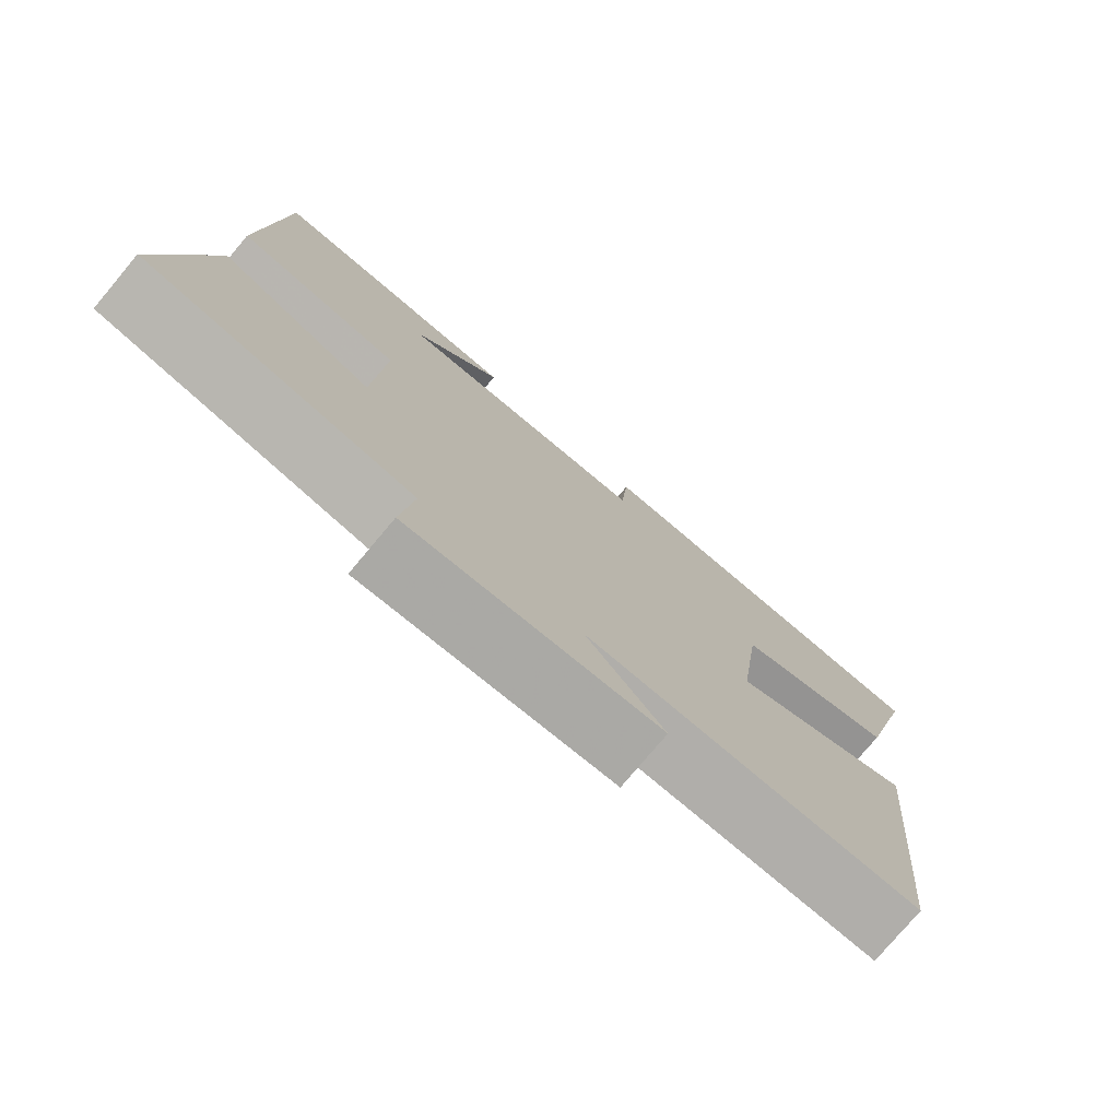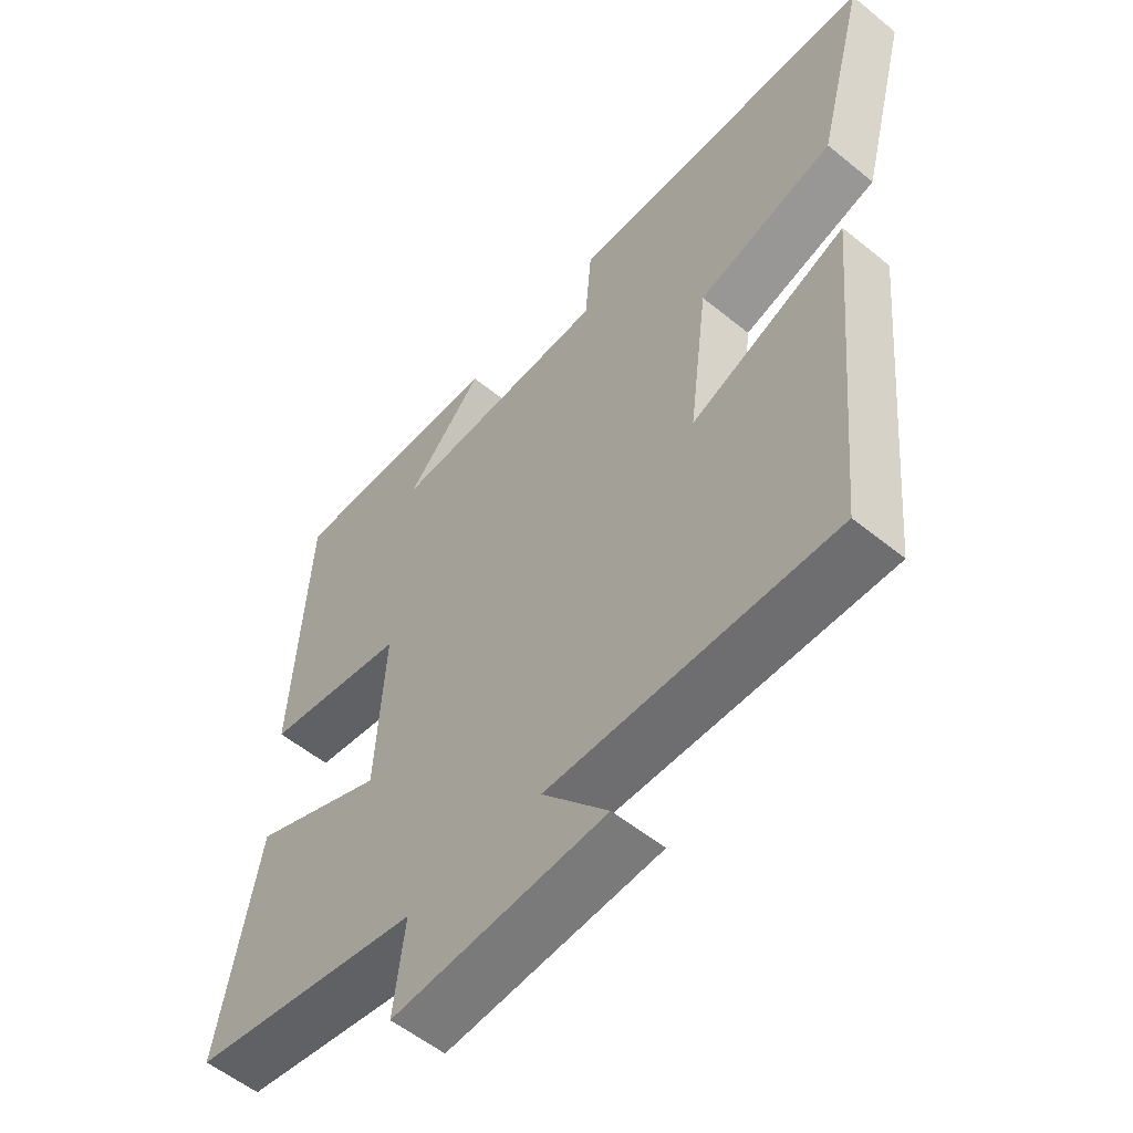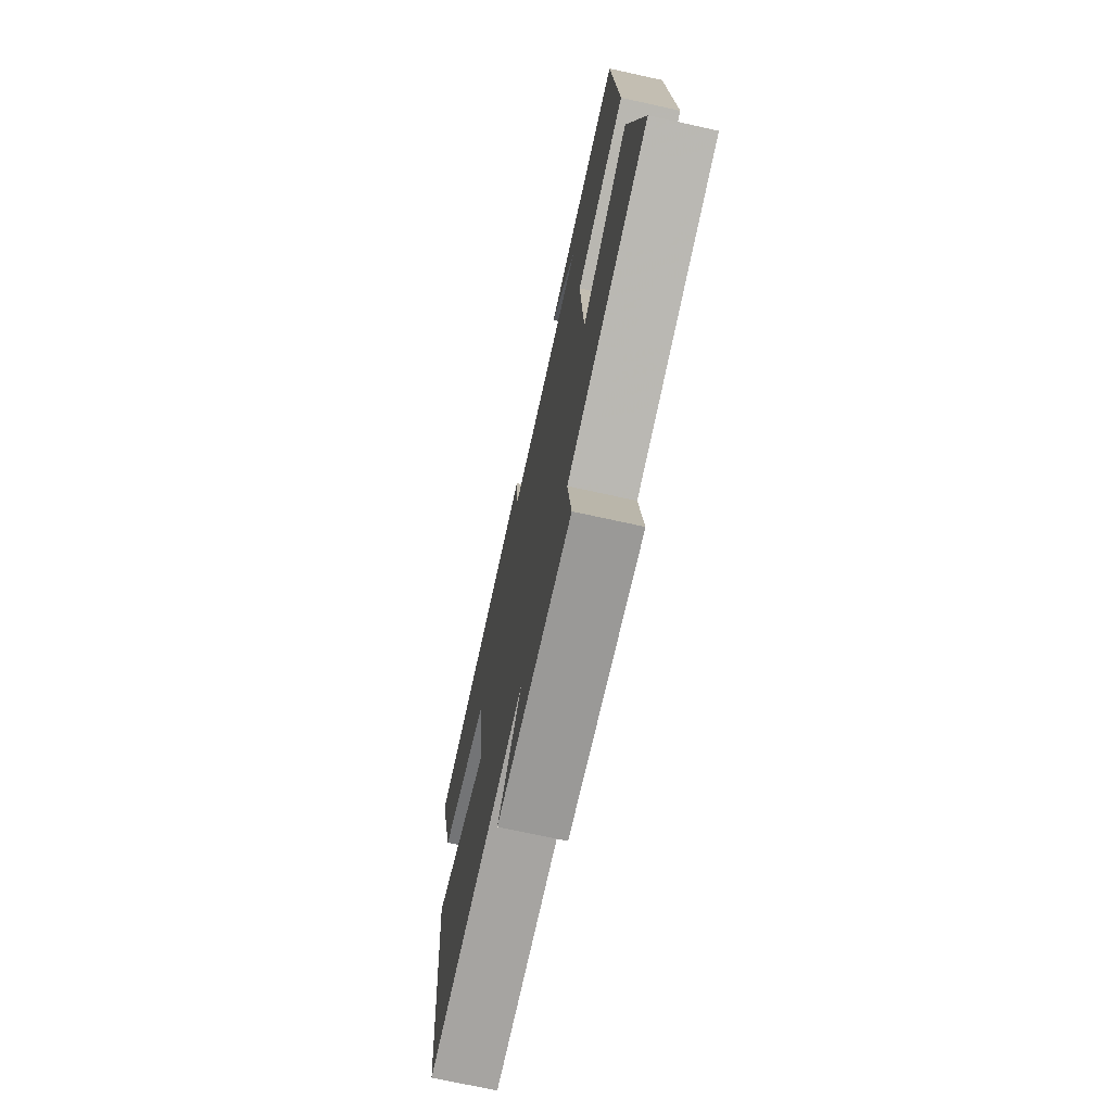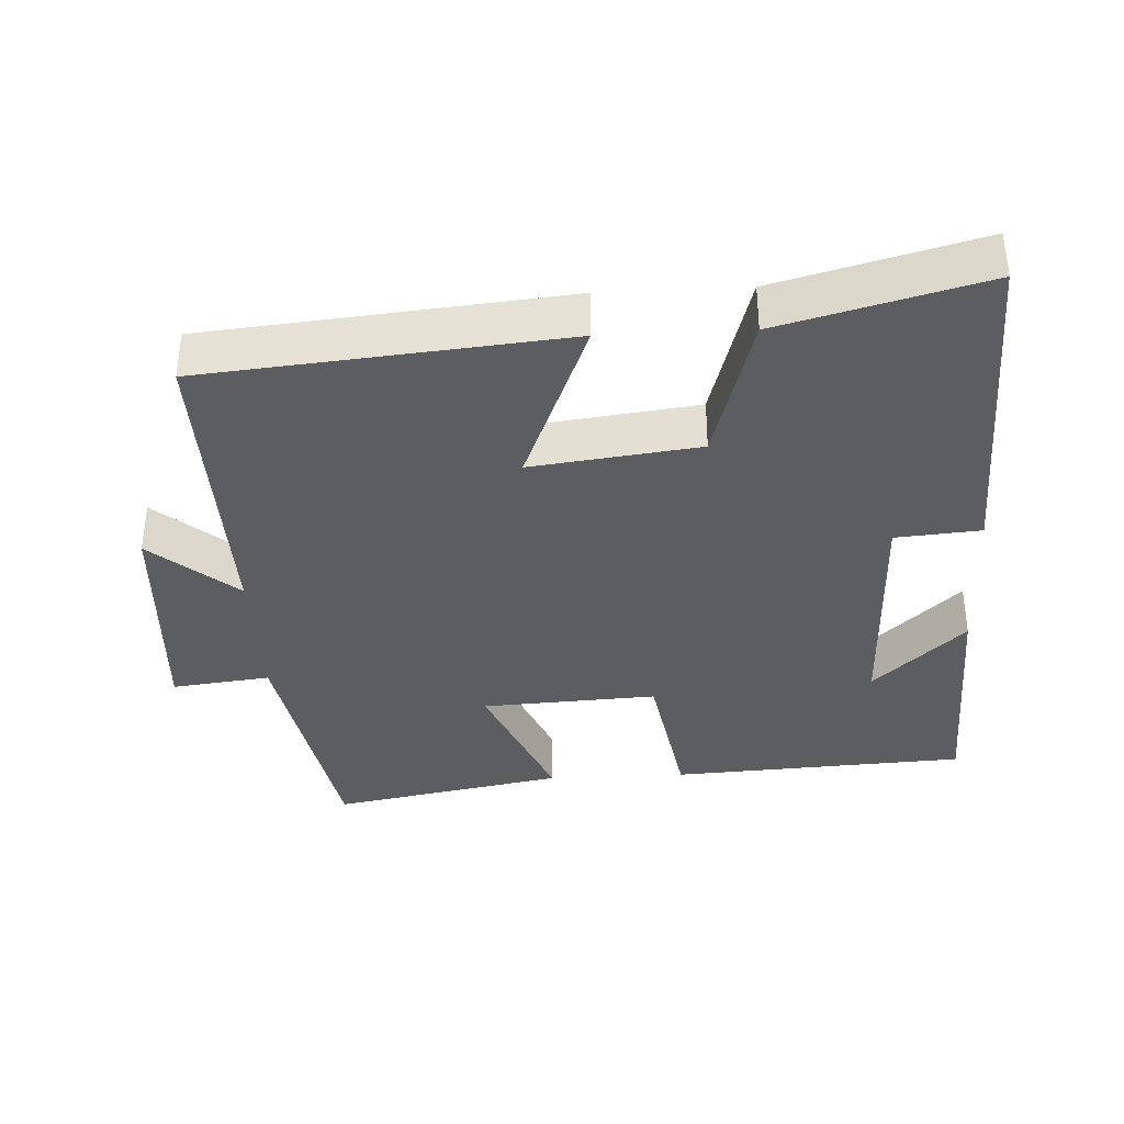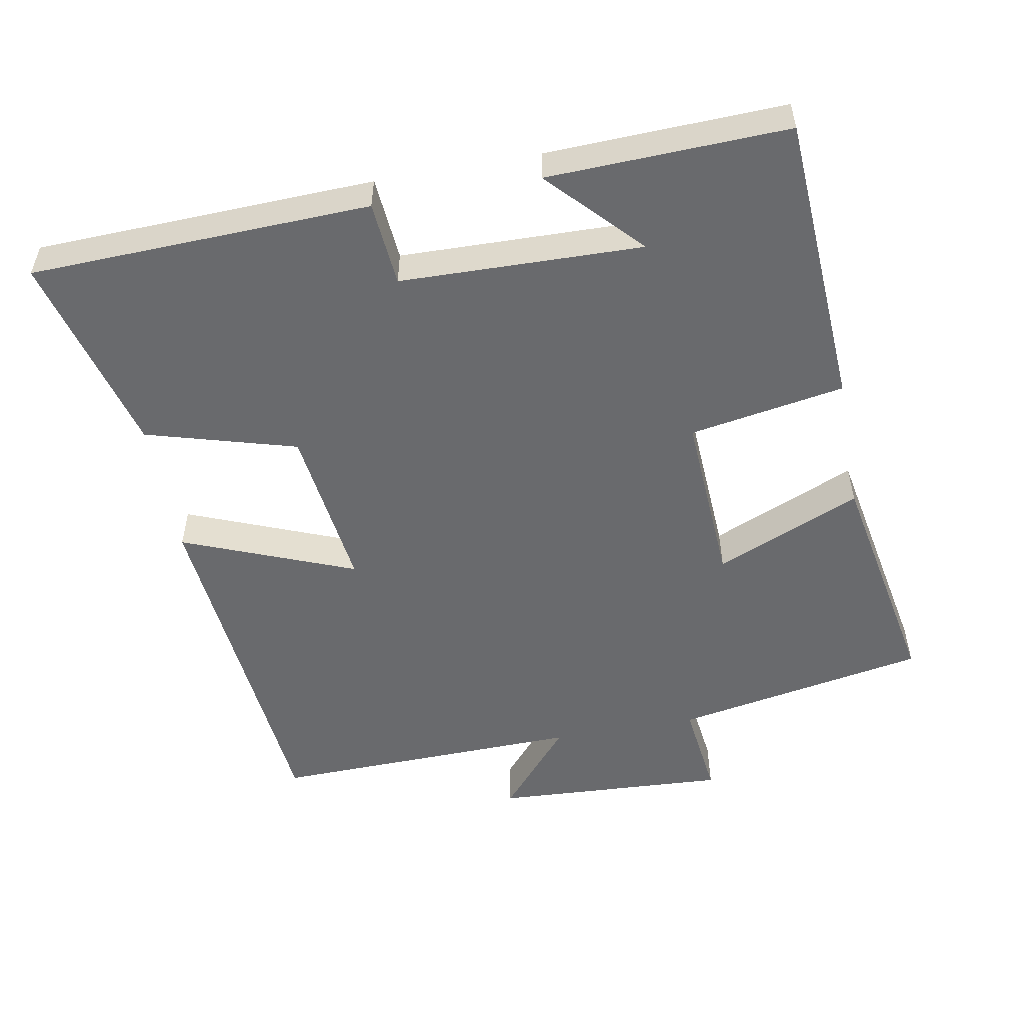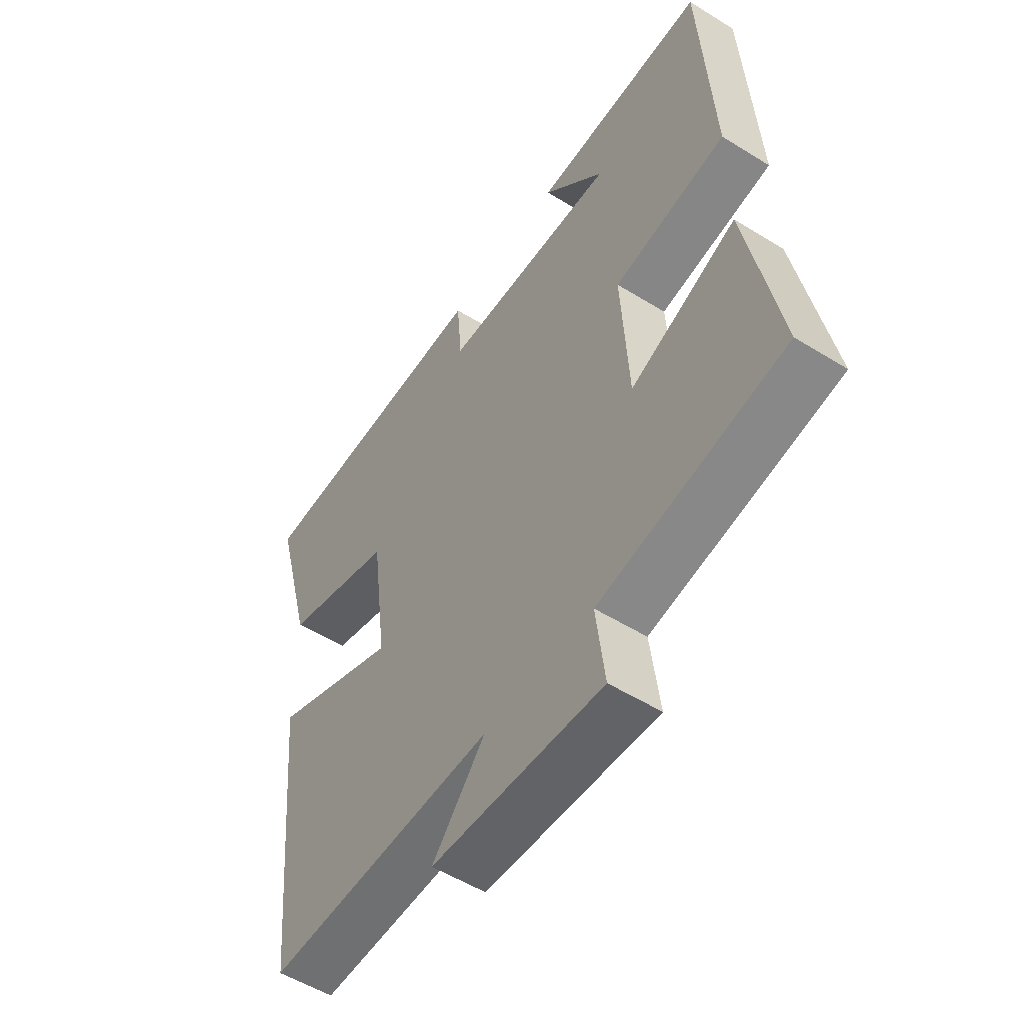
<metadata>
{"format":"obj","ext":"obj","renderer":"f3d","projection":"perspective","resolution":1024,"background":"white","views":[{"elev":-77.0,"azim":140.0,"up":"+Z"},{"elev":-55.6,"azim":-130.6,"up":"+Z"},{"elev":-72.1,"azim":77.6,"up":"+Z"},{"elev":-36.9,"azim":-87.1,"up":"+Y"},{"elev":-53.1,"azim":10.4,"up":"+Y"},{"elev":-53.6,"azim":56.4,"up":"+Z"}]}
</metadata>
<code>
v -0.576 0.07 0.483
v -0.095 0.07 0.5
v -0.085 0.07 0.38
v 0.257 0.07 0.372
v 0.137 0.07 0.5
v 0.476 0.07 0.512
v 0.5 0.07 0.094
v 0.28 0.07 0.056
v 0.294 0.07 -0.192
v 0.5 0.07 -0.104
v 0.562 0.07 -0.434
v 0.203 0.07 -0.5
v 0.22 0.07 -0.639
v -0.112 0.07 -0.621
v -0.009 0.07 -0.5
v -0.452 0.07 -0.511
v -0.5 0.07 -0.004
v -0.257 0.07 -0.101
v -0.287 0.07 0.135
v -0.5 0.07 0.196
v -0.576 0 0.483
v -0.095 0 0.5
v -0.085 0 0.38
v 0.257 0 0.372
v 0.137 0 0.5
v 0.476 0 0.512
v 0.5 0 0.094
v 0.28 0 0.056
v 0.294 0 -0.192
v 0.5 0 -0.104
v 0.562 0 -0.434
v 0.203 0 -0.5
v 0.22 0 -0.639
v -0.112 0 -0.621
v -0.009 0 -0.5
v -0.452 0 -0.511
v -0.5 0 -0.004
v -0.257 0 -0.101
v -0.287 0 0.135
v -0.5 0 0.196
f 1 2 3
f 20 1 3
f 19 20 3
f 18 19 3 4
f 15 16 17 18
f 15 18 4
f 12 13 14 15
f 11 12 15
f 10 11 15
f 9 10 15
f 8 9 15 4
f 7 8 4
f 6 7 4
f 4 5 6
f 23 22 21
f 23 21 40
f 23 40 39
f 24 23 39 38
f 38 37 36 35
f 24 38 35
f 35 34 33 32
f 35 32 31
f 35 31 30
f 35 30 29
f 24 35 29 28
f 24 28 27
f 24 27 26
f 26 25 24
f 1 21 22 2
f 2 22 23 3
f 3 23 24 4
f 4 24 25 5
f 5 25 26 6
f 6 26 27 7
f 7 27 28 8
f 8 28 29 9
f 9 29 30 10
f 10 30 31 11
f 11 31 32 12
f 12 32 33 13
f 13 33 34 14
f 14 34 35 15
f 15 35 36 16
f 16 36 37 17
f 17 37 38 18
f 18 38 39 19
f 19 39 40 20
f 20 40 21 1

</code>
